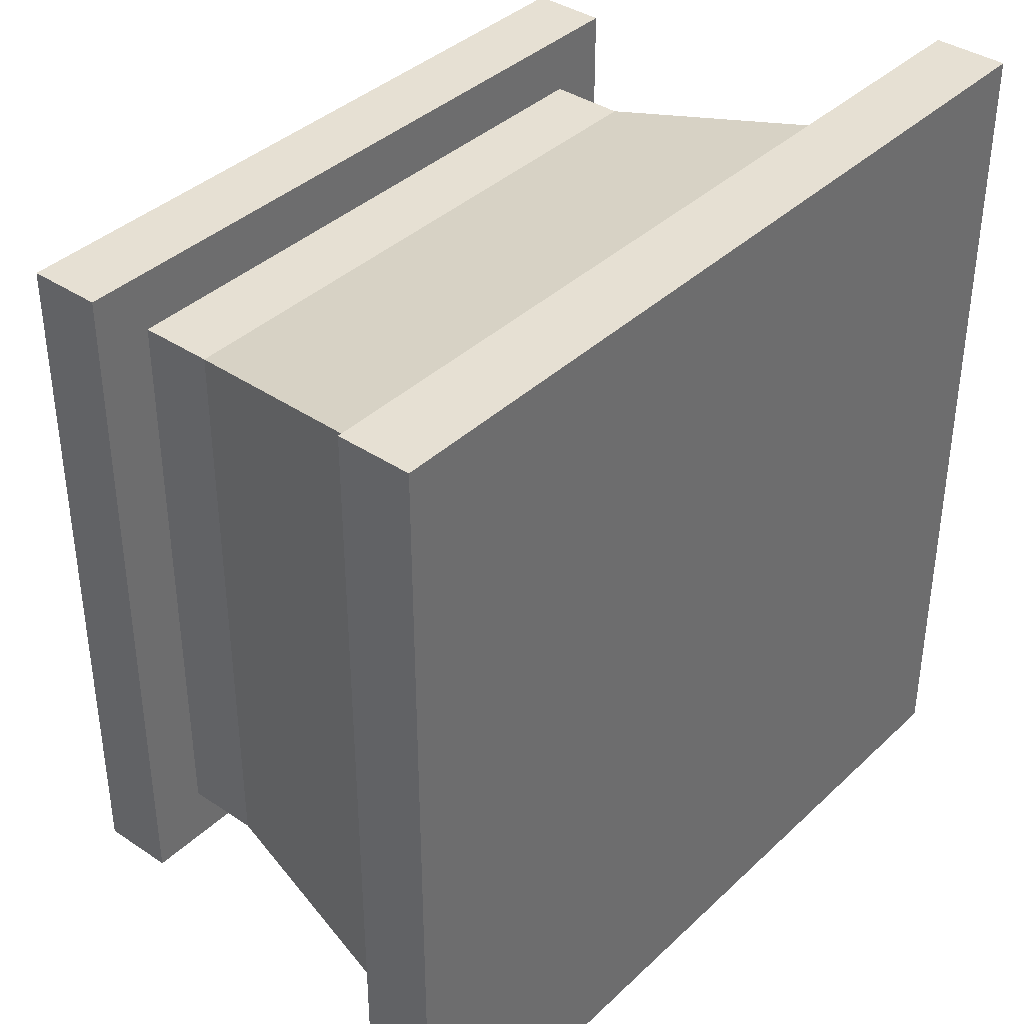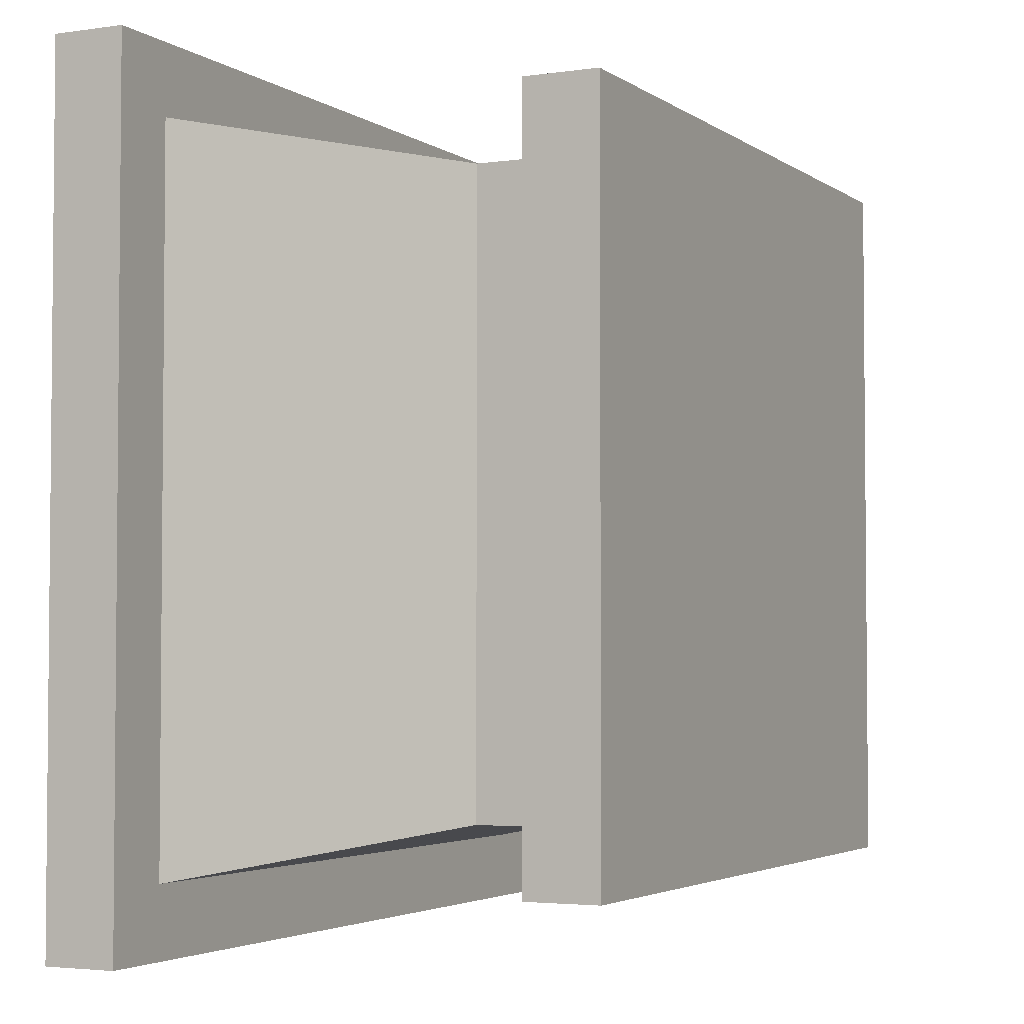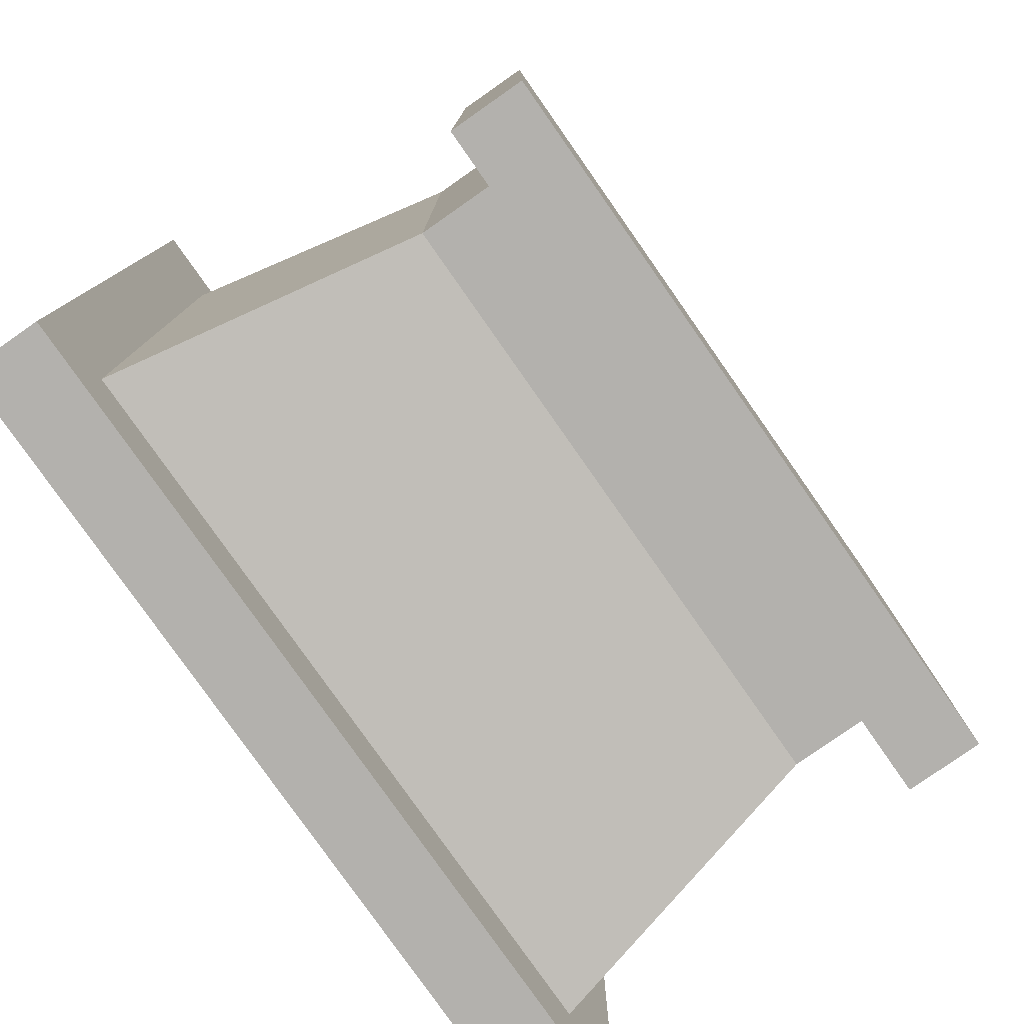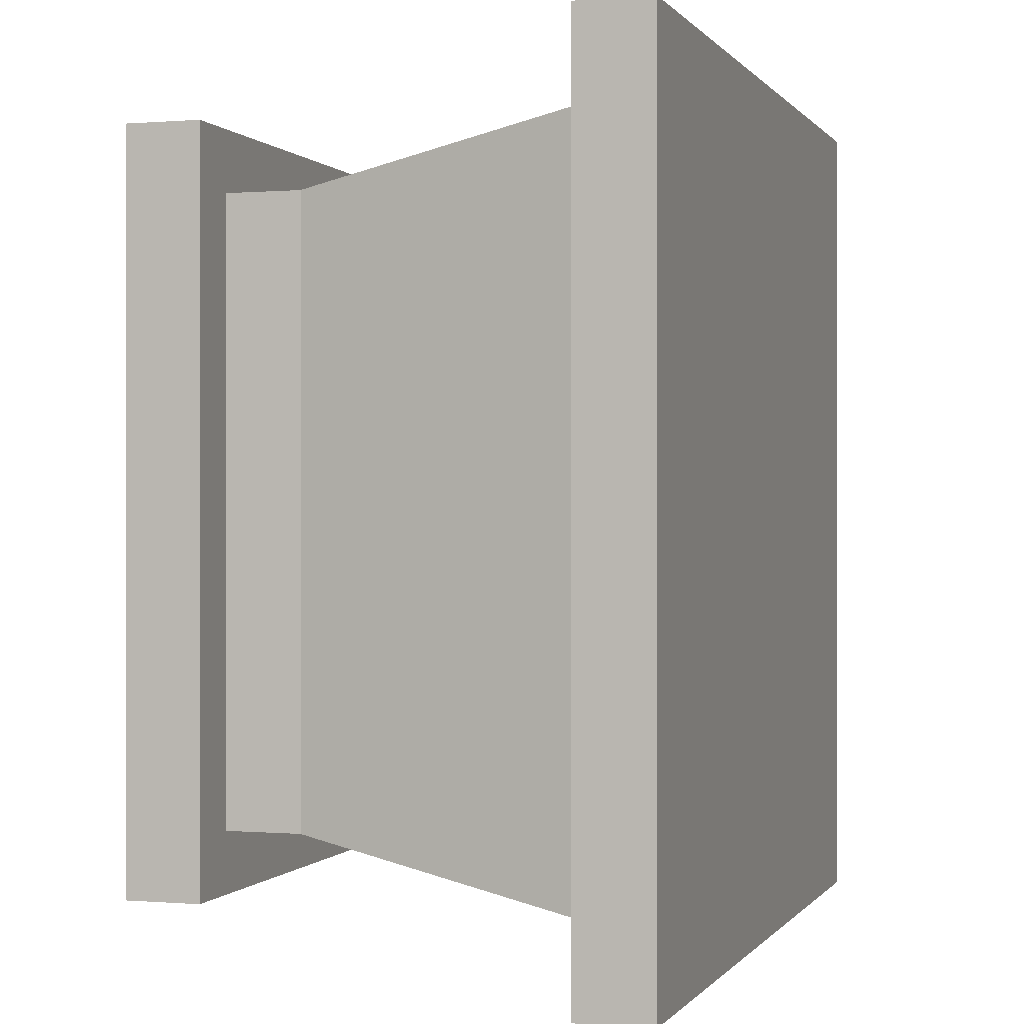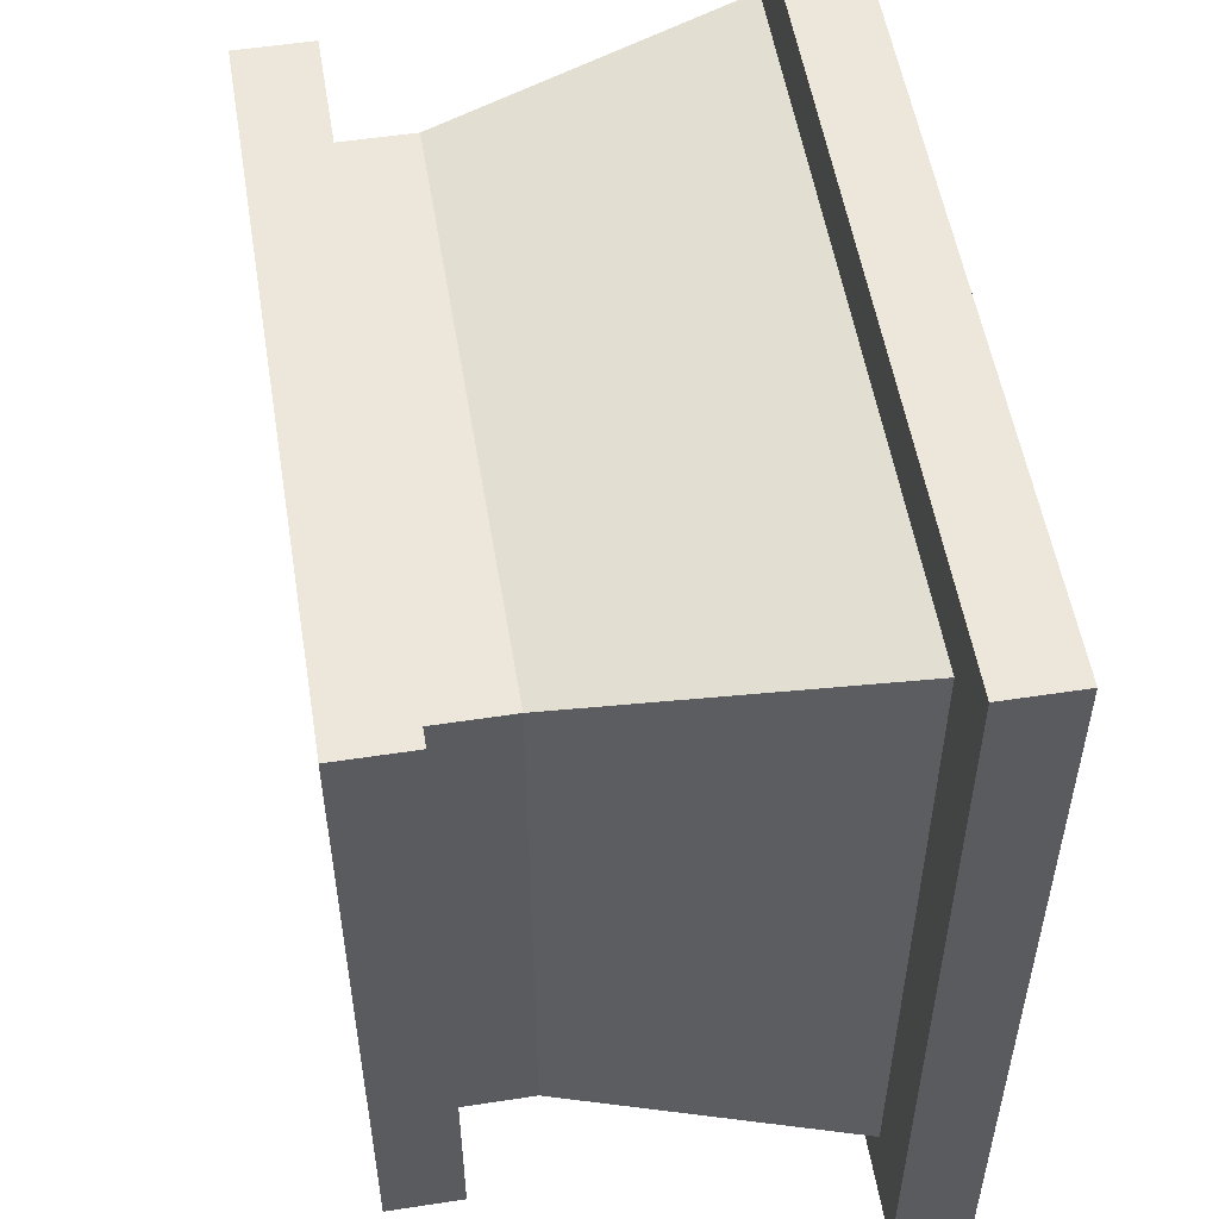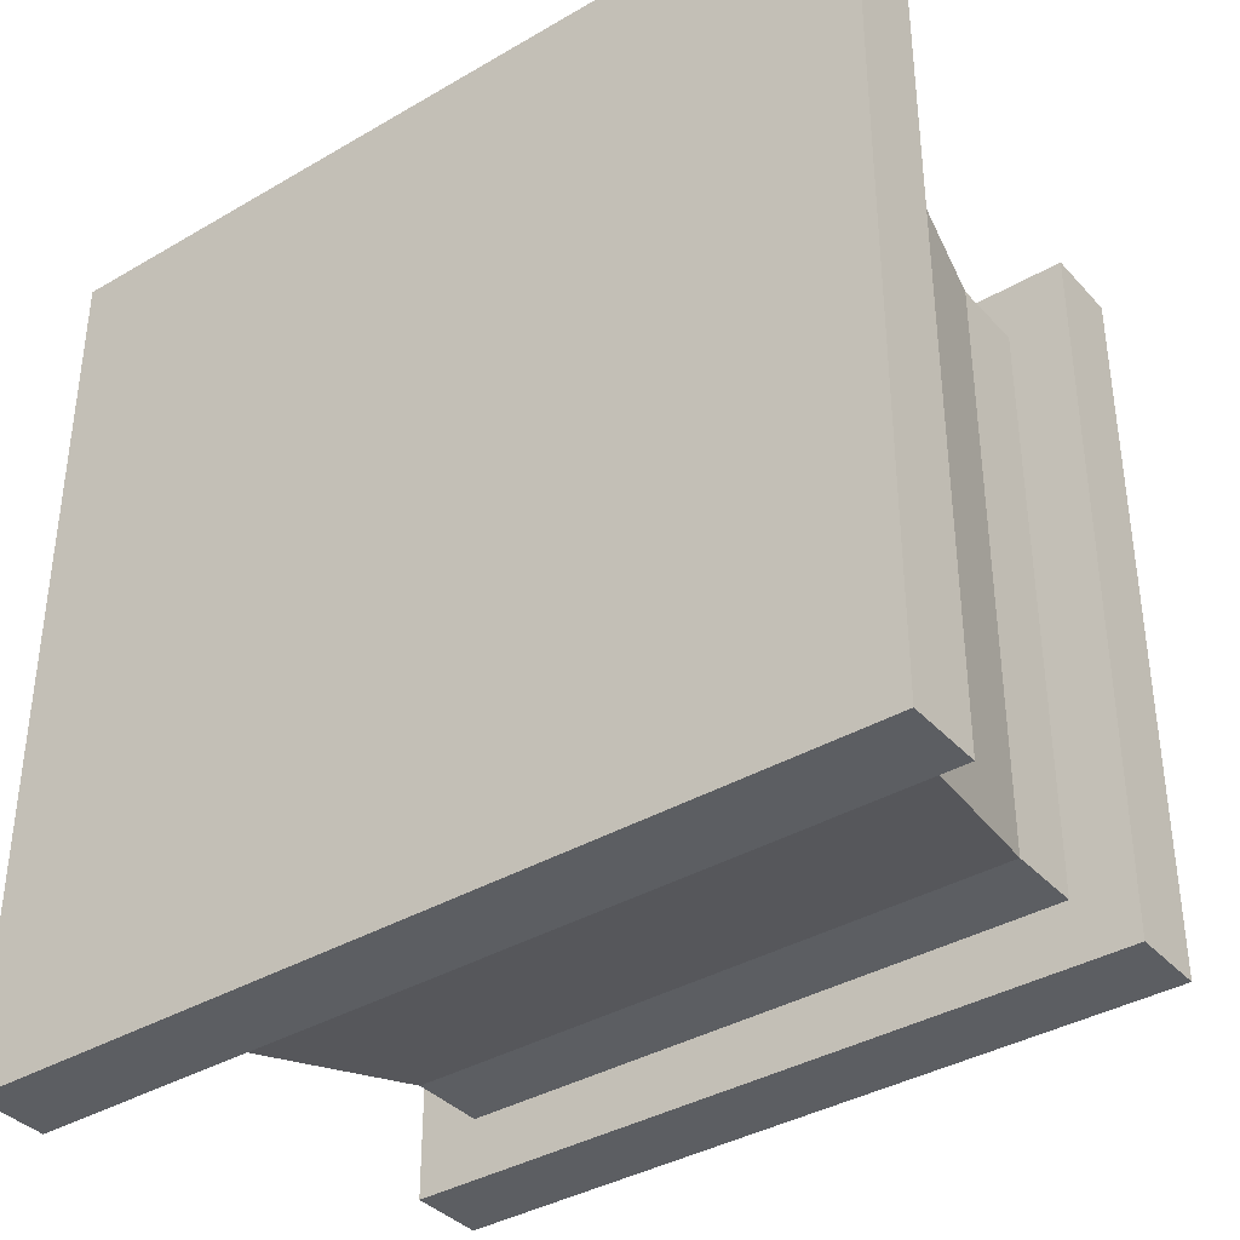
<metadata>
{"format":"obj","ext":"obj","renderer":"f3d","projection":"perspective","resolution":1024,"background":"white","views":[{"elev":38.3,"azim":-49.7,"up":"+Z"},{"elev":-3.3,"azim":116.3,"up":"+Z"},{"elev":-79.2,"azim":125.0,"up":"+Z"},{"elev":-0.0,"azim":-72.6,"up":"+Z"},{"elev":53.6,"azim":-99.3,"up":"+Z"},{"elev":-37.6,"azim":36.8,"up":"+Z"}]}
</metadata>
<code>
o block_A
g block_A
v -6 1.25 -6
v -6 1.25 6
v -5 6.25 5
v -5 6.25 -5
v 5 6.25 -5
v 6 1.25 -6
v 5 6.25 5
v 6 1.25 6
v 7.2 1.25 7.2
v 7.2 1.25 -7.2
v 5 7.5 5
v -5 7.5 5
v -6 7.5 -6
v 6 7.5 -6
v 5 7.5 -5
v -5 7.5 -5
v 6 8.75 6
v -6 8.75 6
v -6 7.5 6
v 6 7.5 6
v 6 8.75 -6
v -6 8.75 -6
v 7.2 -1e-06 7.2
v 7.2 1e-06 -7.2
v -7.2 1.25 -7.2
v -7.2 1.25 7.2
v -7.2 -1e-06 7.2
v -7.2 1e-06 -7.2
f 1 2 3 4
f 6 1 4 5
f 5 7 8 6
f 2 8 7 3
f 9 10 6 8
f 11 12 3 7
f 13 14 15 16
f 15 11 7 5
f 12 16 4 3
f 16 15 5 4
f 17 18 19 20
f 14 20 11 15
f 20 19 12 11
f 19 13 16 12
f 17 21 22 18
f 18 22 13 19
f 22 21 14 13
f 21 17 20 14
f 23 24 10 9
f 2 1 25 26
f 1 6 10 25
f 8 2 26 9
f 27 28 24 23
f 27 23 9 26
f 28 27 26 25
f 24 28 25 10

</code>
